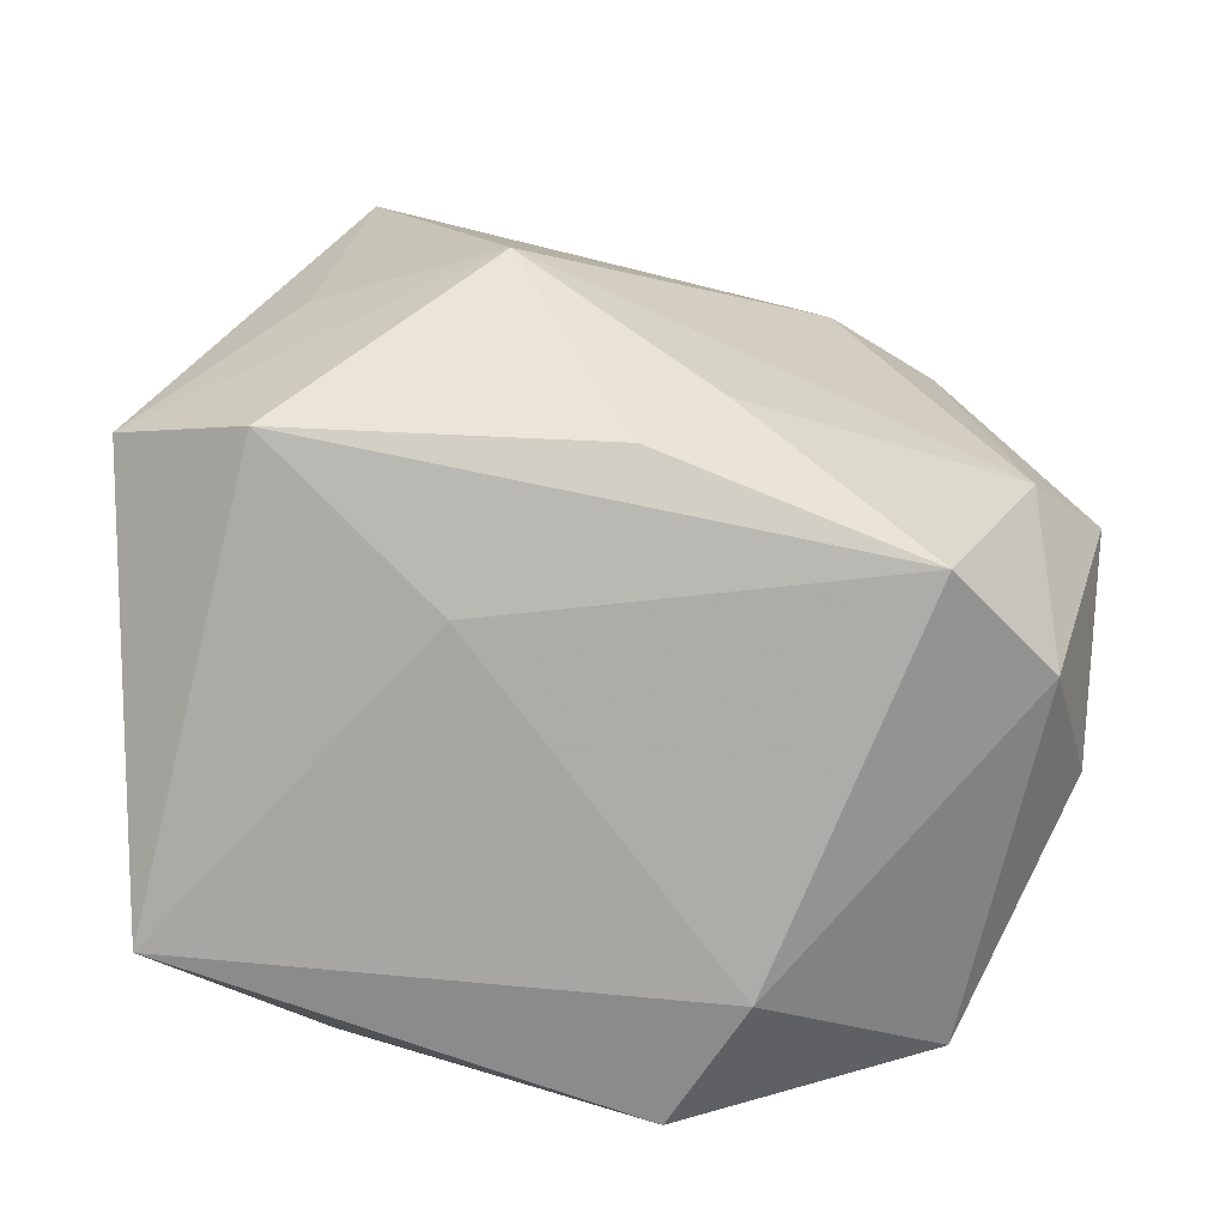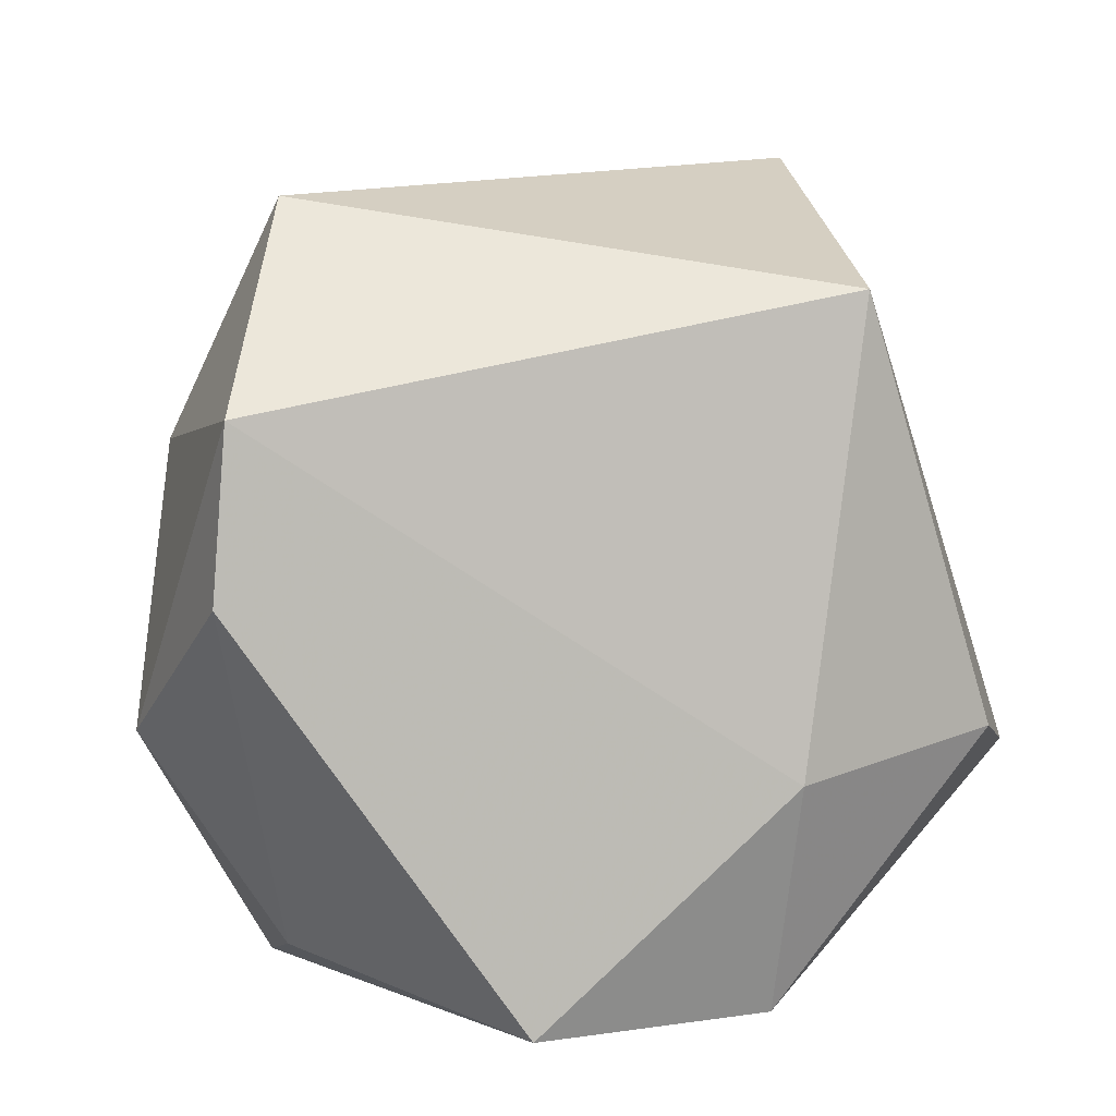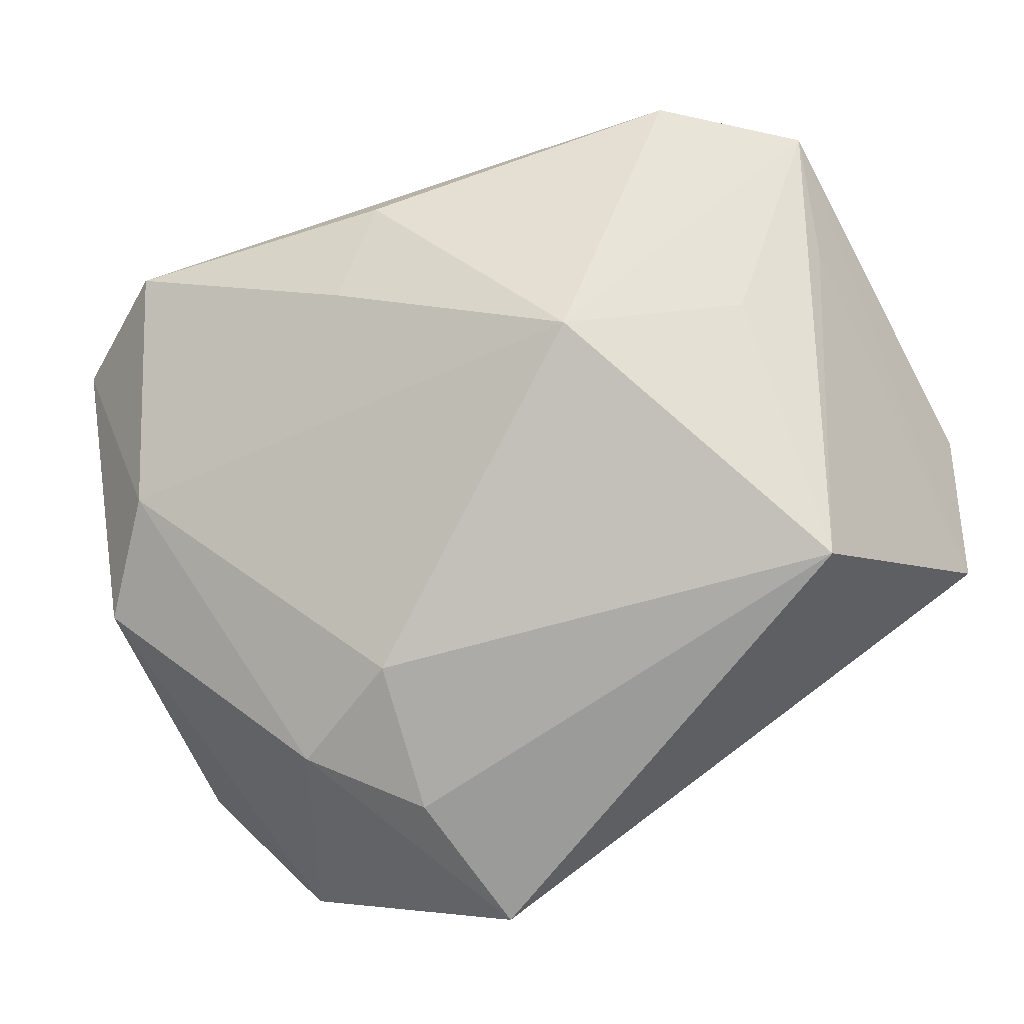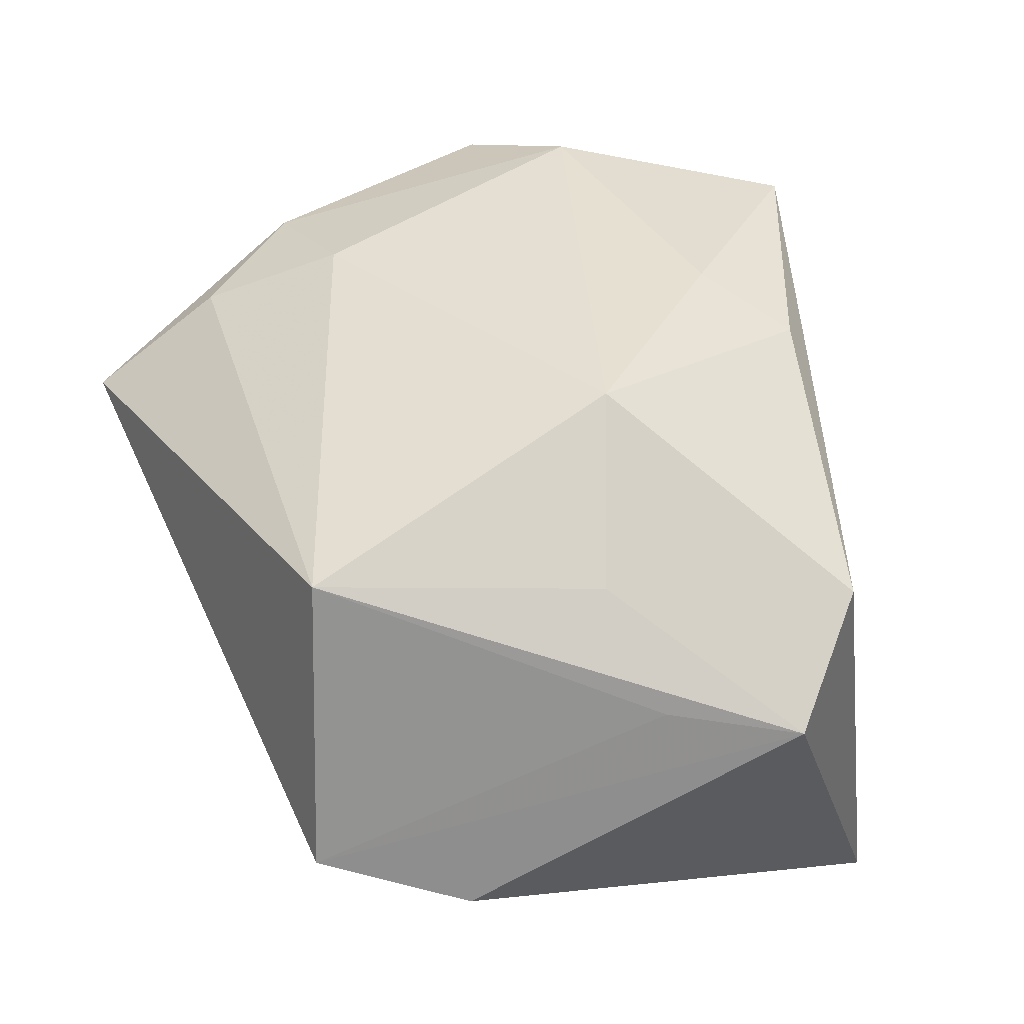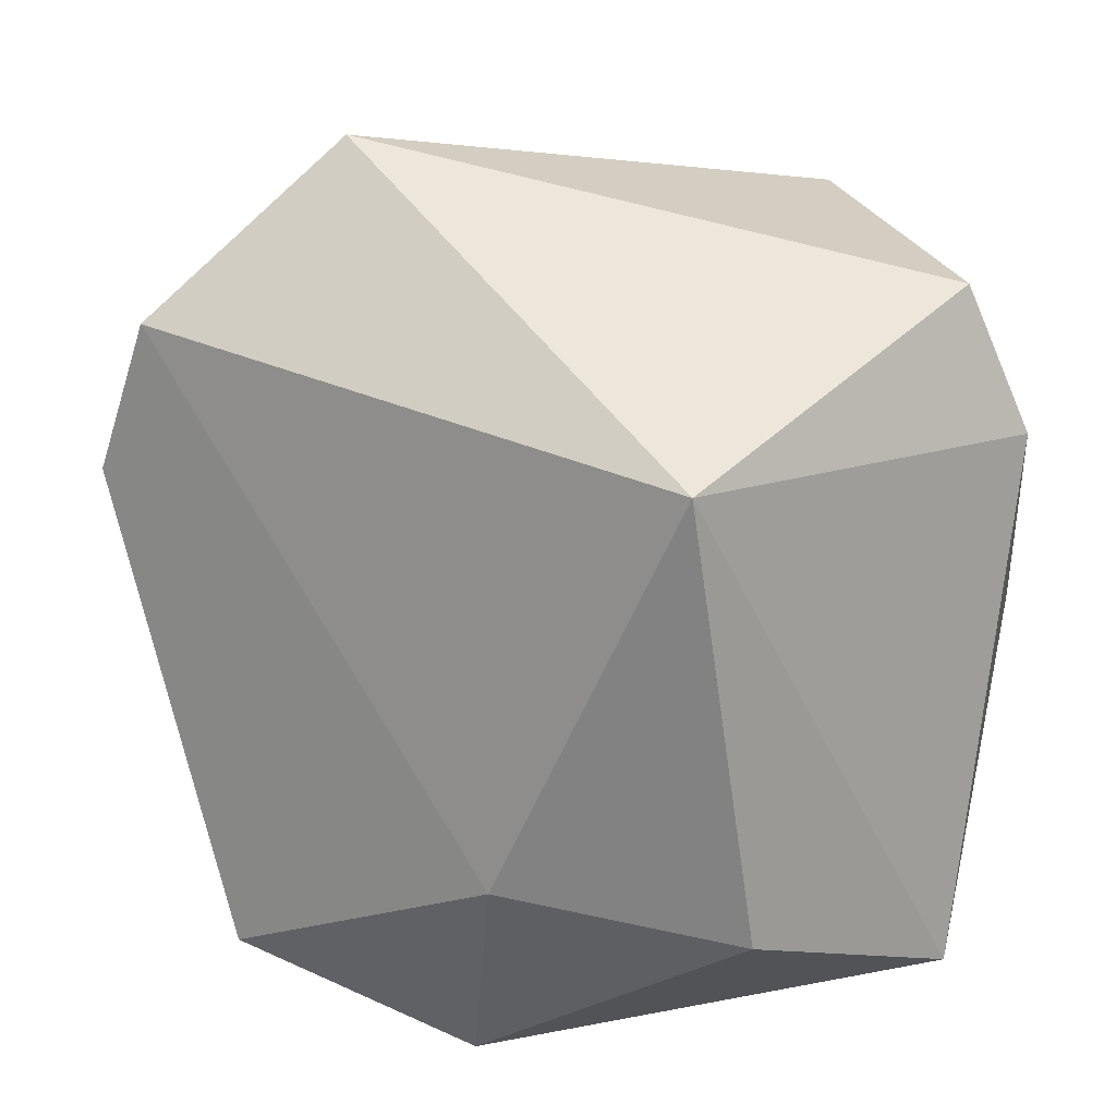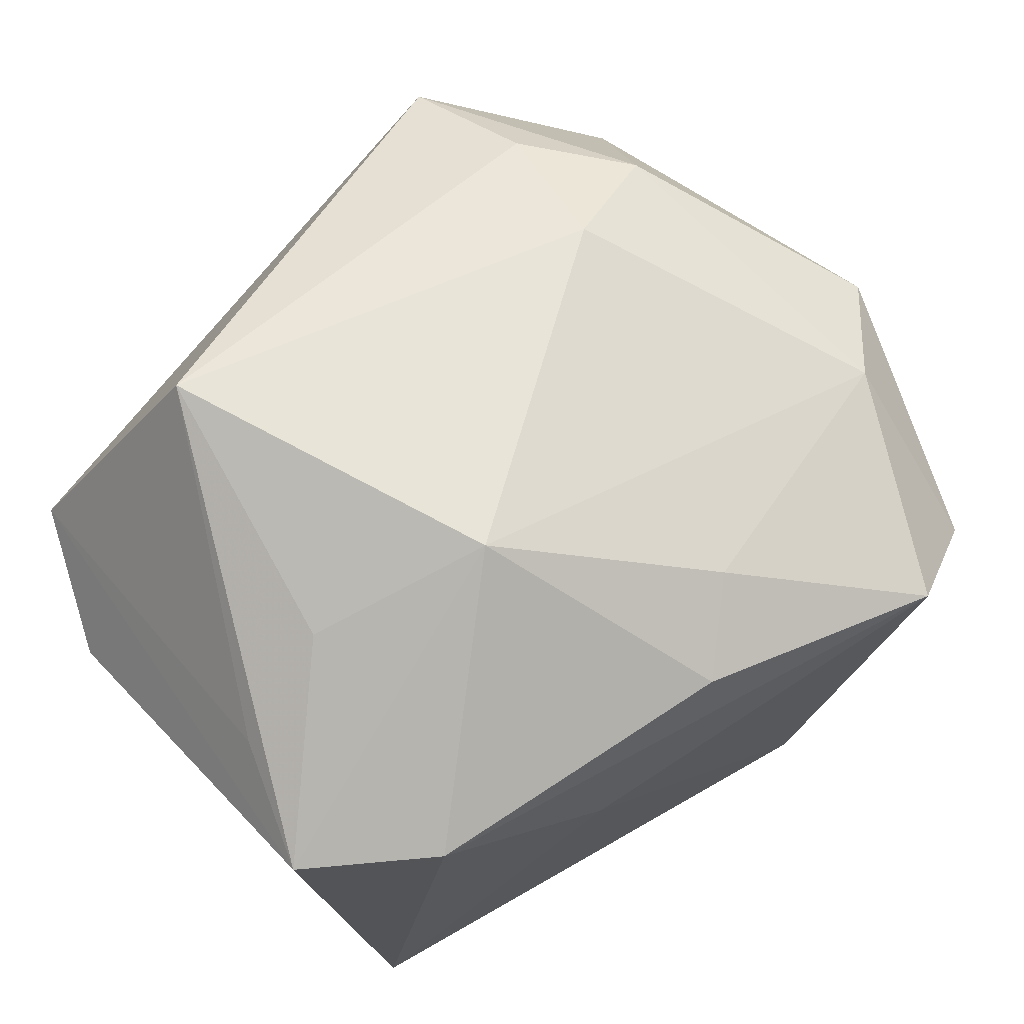
<metadata>
{"format":"obj","ext":"obj","renderer":"f3d","projection":"perspective","resolution":1024,"background":"white","views":[{"elev":17.4,"azim":-6.9,"up":"+Z"},{"elev":24.2,"azim":143.4,"up":"+Y"},{"elev":76.2,"azim":148.9,"up":"+Z"},{"elev":60.2,"azim":-109.0,"up":"+Z"},{"elev":41.3,"azim":-166.1,"up":"+Y"},{"elev":77.3,"azim":-44.3,"up":"+Z"}]}
</metadata>
<code>
v -0.03603 0.03681 0.01059
v -0.007623 -0.004441 0.03733
v 0.04174 -0.02695 -0.007431
v 0.0003843 -0.009386 -0.03739
v 0.009675 -0.02235 0.02712
v -0.01843 0.03011 0.03568
v 0.00253 -0.03523 -0.0362
v 0.0296 -0.02997 -0.03248
v 0.03671 -0.03559 0.004696
v -0.01613 0.03512 -0.02572
v 0.009865 -0.03886 -0.02338
v -0.03172 -0.02304 0.02583
v 0.04894 0.01259 -0.009225
v 0.02609 0.01505 0.0261
v -0.0259 -0.01131 -0.03644
v 0.0008973 -0.02949 0.02494
v 0.04807 -0.008236 0.009889
v -0.04379 0.02266 0.006704
v -0.04379 -0.02477 -0.02162
v -0.04379 -0.01292 0.0231
v 0.03911 -0.01659 0.01673
v 0.02749 0.04322 0.01209
v -0.01544 -0.03022 0.01005
v 0.03757 0.01805 0.01869
v 0.02608 -0.03886 0.01567
v 0.04443 0.02906 -0.005251
v 0.02951 0.029 0.01972
v -0.0259 0.002063 0.03149
v -0.03803 -0.000219 0.02484
f 7 4 8
f 8 4 13
f 10 19 18
f 10 22 26
f 26 4 10
f 13 4 26
f 24 26 22
f 15 19 10
f 10 4 15
f 7 19 15
f 15 4 7
f 7 8 11
f 11 19 7
f 3 8 13
f 10 18 1
f 6 22 1
f 1 22 10
f 20 1 18
f 12 2 20
f 20 18 19
f 19 12 20
f 27 22 6
f 27 24 22
f 23 12 19
f 19 11 23
f 25 12 23
f 23 11 25
f 8 3 9
f 25 11 9
f 9 11 8
f 16 12 25
f 16 2 12
f 6 2 14
f 14 27 6
f 24 27 14
f 6 1 29
f 29 20 6
f 1 20 29
f 28 2 6
f 6 20 28
f 28 20 2
f 13 26 17
f 26 24 17
f 17 3 13
f 17 9 3
f 5 16 25
f 2 16 5
f 25 9 21
f 9 17 21
f 21 5 25
f 24 14 21
f 21 17 24
f 21 14 2
f 2 5 21

</code>
